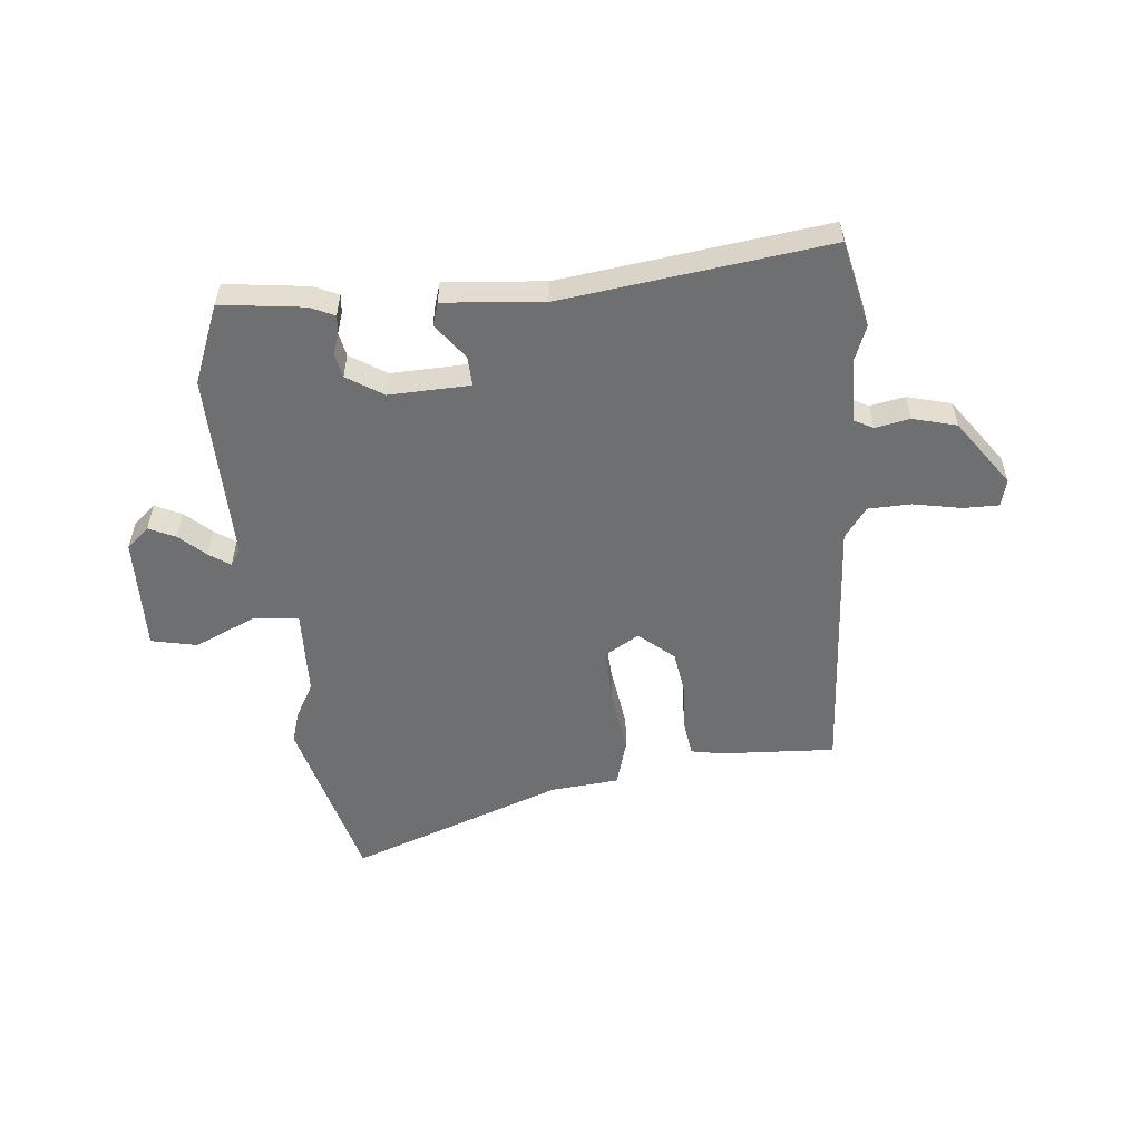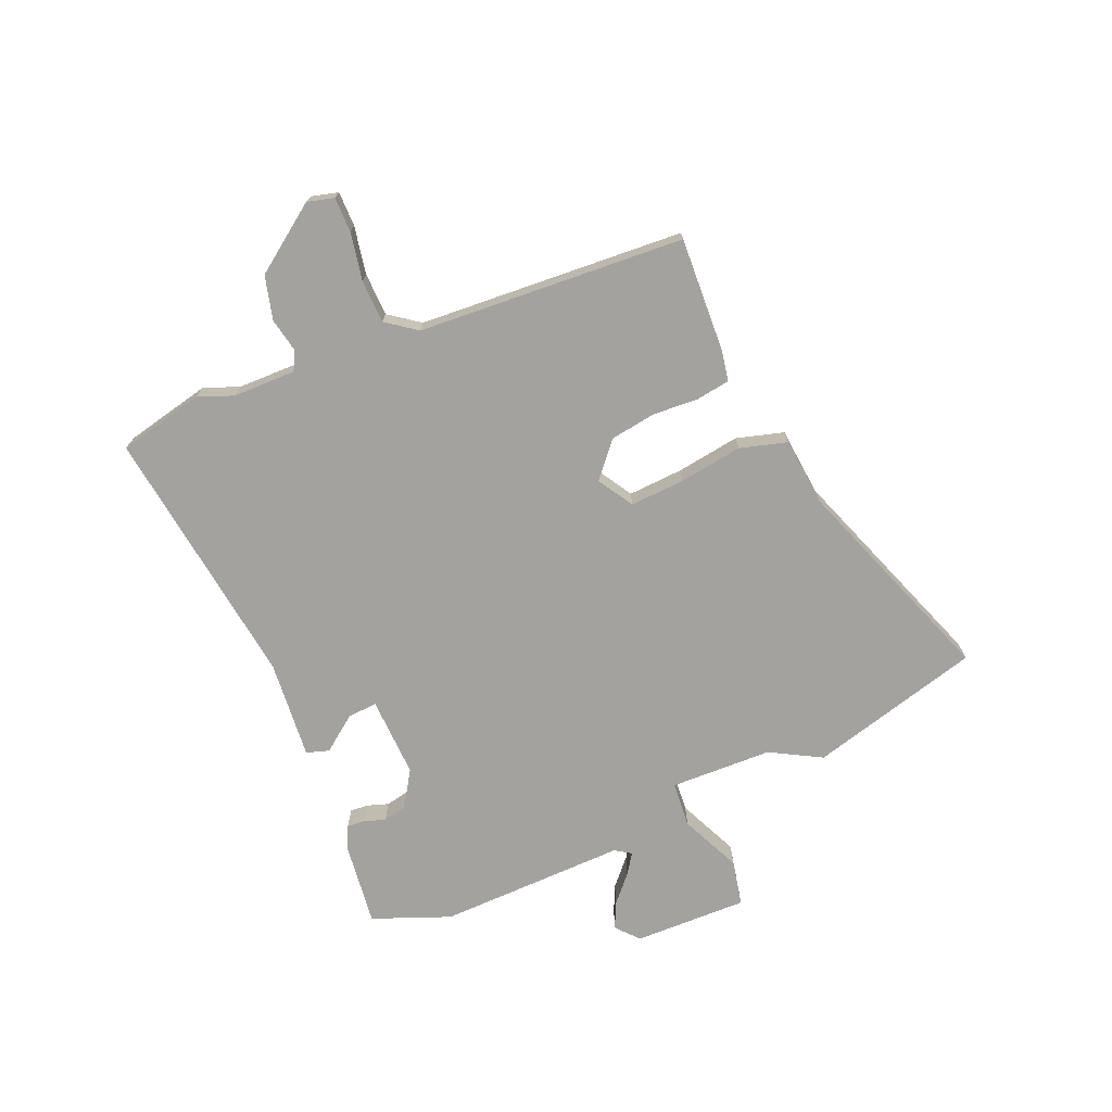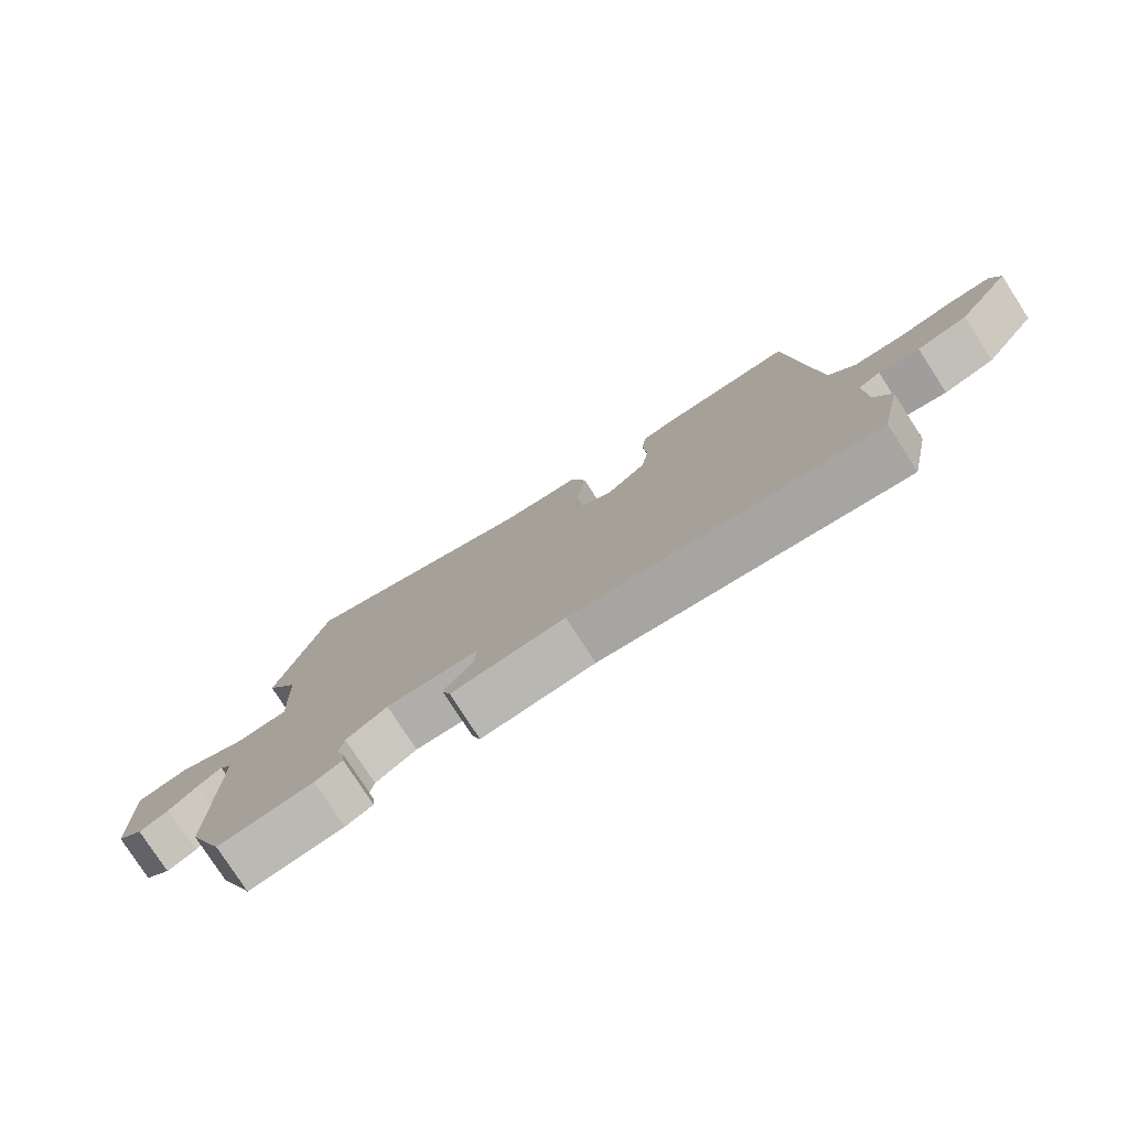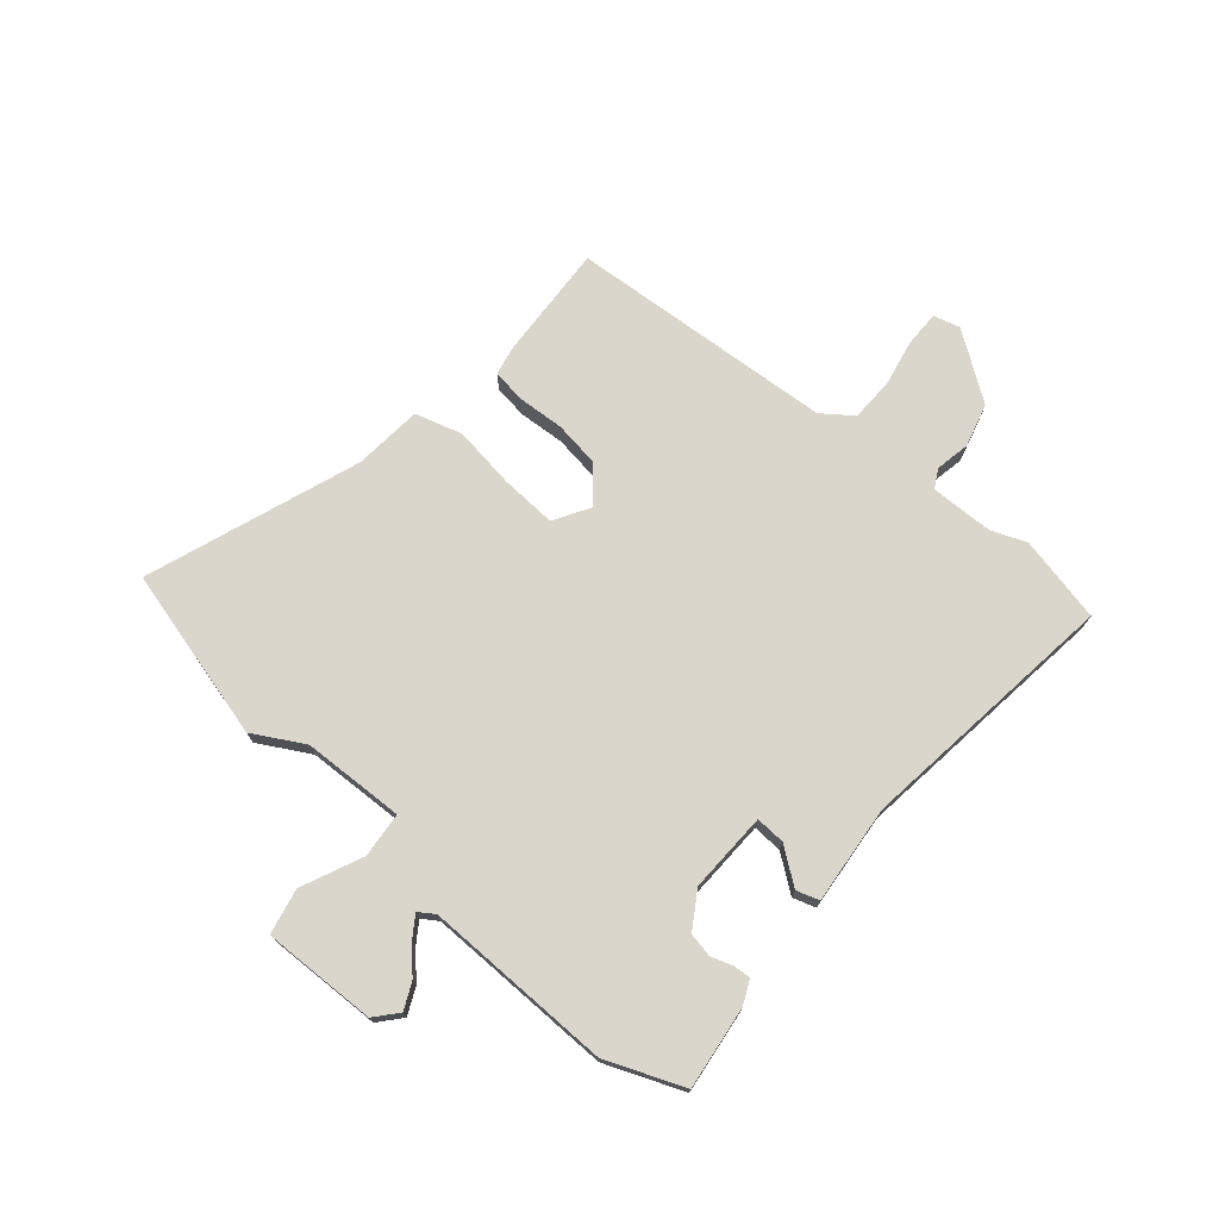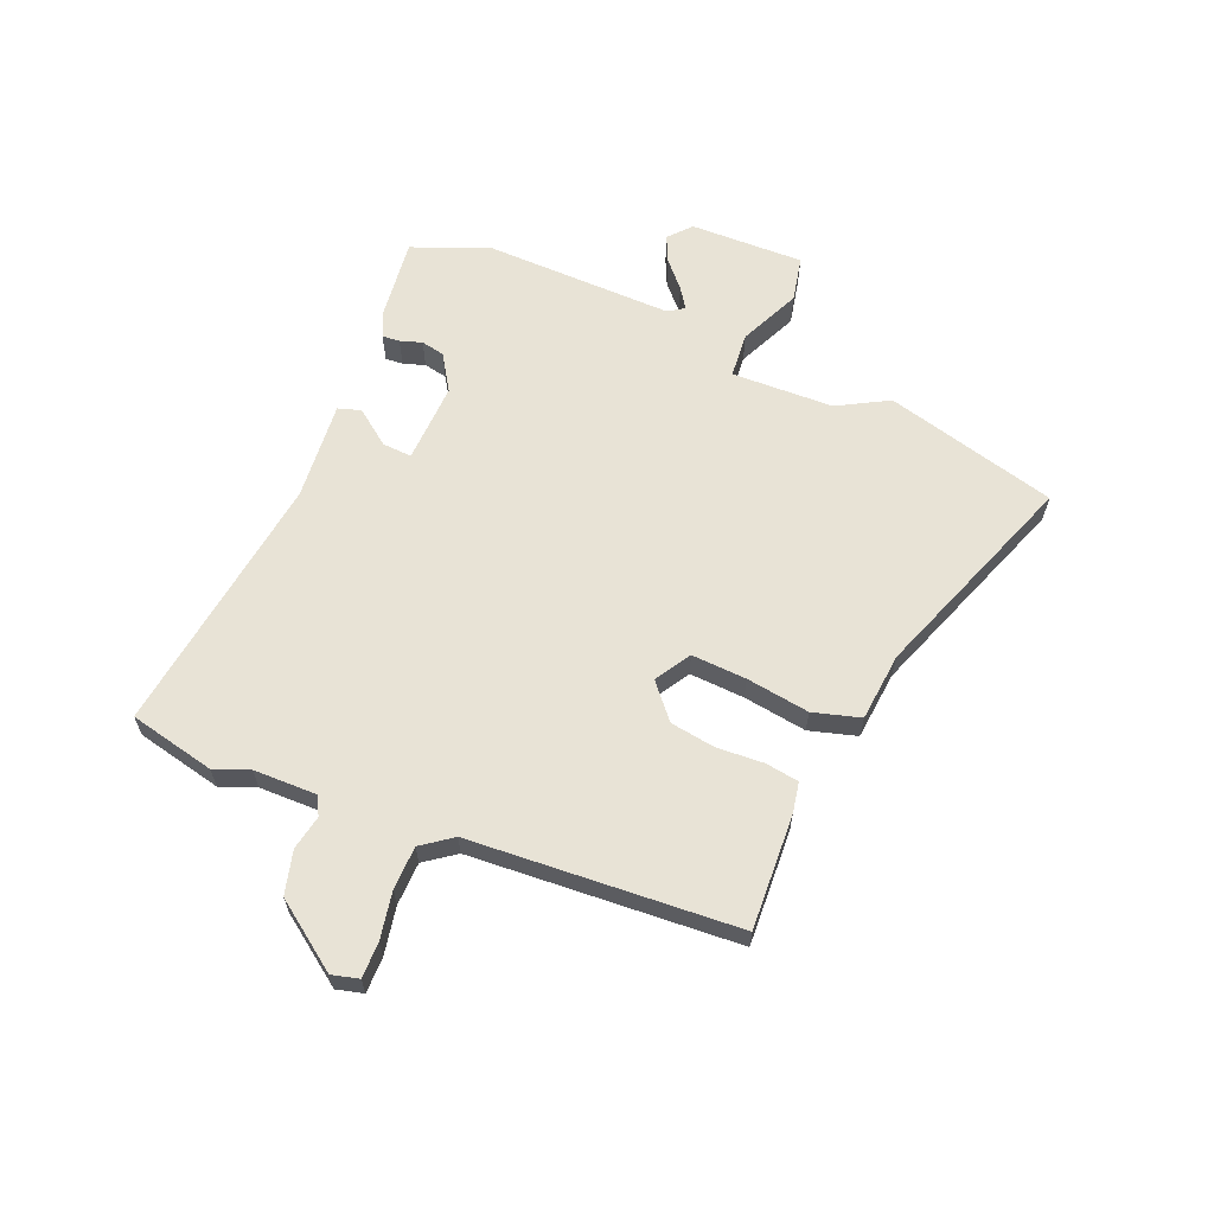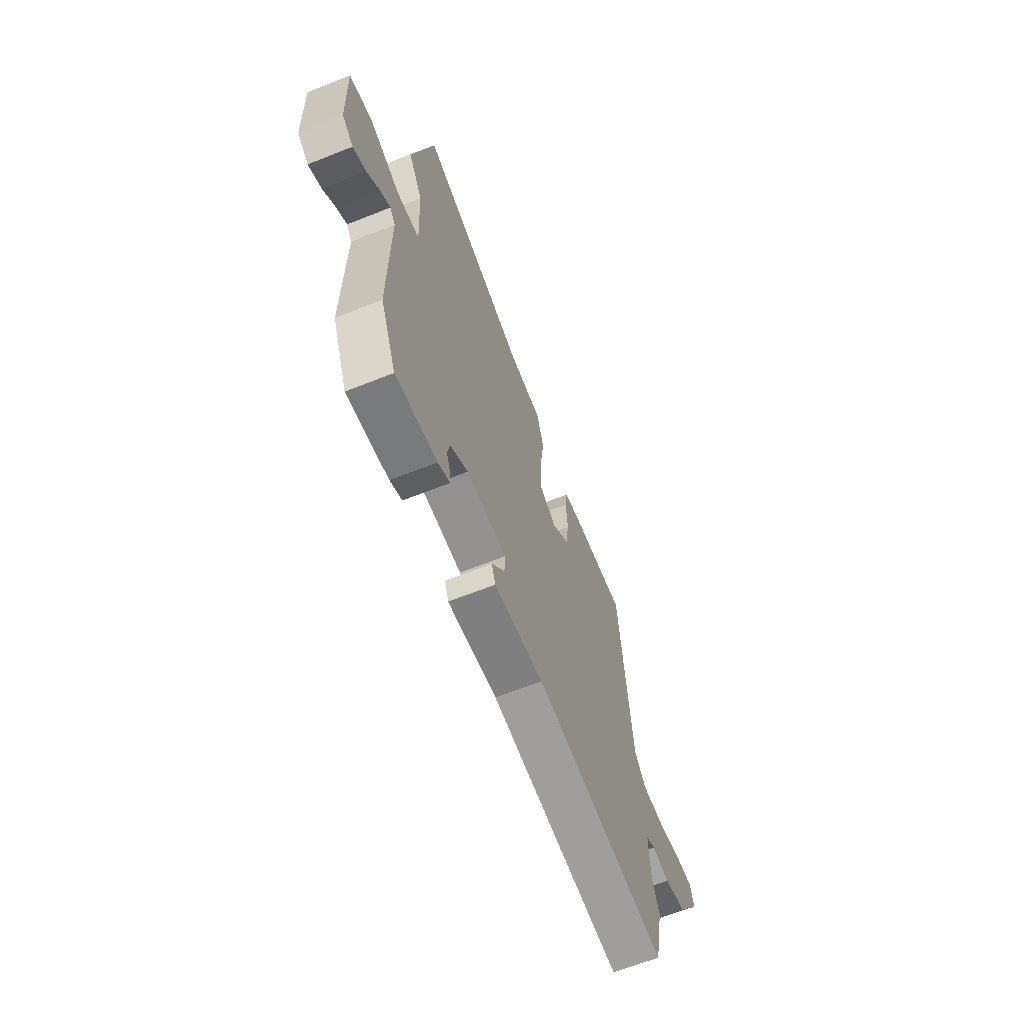
<metadata>
{"format":"obj","ext":"obj","renderer":"f3d","projection":"perspective","resolution":1024,"background":"white","views":[{"elev":-54.6,"azim":-173.8,"up":"+Y"},{"elev":-72.6,"azim":-66.2,"up":"+Y"},{"elev":-78.5,"azim":-147.1,"up":"+Z"},{"elev":73.5,"azim":130.9,"up":"+Y"},{"elev":62.5,"azim":-66.6,"up":"+Y"},{"elev":-65.0,"azim":111.8,"up":"+Z"}]}
</metadata>
<code>
v -0.44 0.07 0.506
v -0.238 0.07 0.493
v -0.184 0.07 0.482
v -0.176 0.07 0.423
v -0.182 0.07 0.341
v -0.171 0.07 0.261
v -0.111 0.07 0.208
v -0.048 0.07 0.245
v -0.052 0.07 0.342
v -0.067 0.07 0.454
v -0.042 0.07 0.537
v 0.079 0.07 0.547
v 0.455 0.07 0.679
v 0.532 0.07 0.375
v 0.481 0.07 0.286
v 0.473 0.07 0.106
v 0.553 0.07 0.098
v 0.661 0.07 0.145
v 0.741 0.07 0.127
v 0.734 0.07 -0.074
v 0.694 0.07 -0.108
v 0.648 0.07 -0.086
v 0.603 0.07 -0.044
v 0.567 0.07 -0.019
v 0.548 0.07 -0.047
v 0.55 0.07 -0.379
v 0.494 0.07 -0.515
v 0.348 0.07 -0.495
v 0.306 0.07 -0.475
v 0.309 0.07 -0.444
v 0.322 0.07 -0.406
v 0.314 0.07 -0.364
v 0.251 0.07 -0.323
v 0.109 0.07 -0.326
v 0.111 0.07 -0.378
v 0.157 0.07 -0.441
v 0.144 0.07 -0.481
v -0.03 0.07 -0.463
v -0.496 0.07 -0.518
v -0.528 0.07 -0.366
v -0.503 0.07 -0.304
v -0.5 0.07 -0.193
v -0.533 0.07 -0.175
v -0.594 0.07 -0.186
v -0.67 0.07 -0.165
v -0.752 0.07 -0.047
v -0.739 0.07 0
v -0.677 0.07 -0.001
v -0.593 0.07 -0.018
v -0.517 0.07 -0.017
v -0.477 0.07 0.036
v -0.44 0 0.506
v -0.238 0 0.493
v -0.184 0 0.482
v -0.176 0 0.423
v -0.182 0 0.341
v -0.171 0 0.261
v -0.111 0 0.208
v -0.048 0 0.245
v -0.052 0 0.342
v -0.067 0 0.454
v -0.042 0 0.537
v 0.079 0 0.547
v 0.455 0 0.679
v 0.532 0 0.375
v 0.481 0 0.286
v 0.473 0 0.106
v 0.553 0 0.098
v 0.661 0 0.145
v 0.741 0 0.127
v 0.734 0 -0.074
v 0.694 0 -0.108
v 0.648 0 -0.086
v 0.603 0 -0.044
v 0.567 0 -0.019
v 0.548 0 -0.047
v 0.55 0 -0.379
v 0.494 0 -0.515
v 0.348 0 -0.495
v 0.306 0 -0.475
v 0.309 0 -0.444
v 0.322 0 -0.406
v 0.314 0 -0.364
v 0.251 0 -0.323
v 0.109 0 -0.326
v 0.111 0 -0.378
v 0.157 0 -0.441
v 0.144 0 -0.481
v -0.03 0 -0.463
v -0.496 0 -0.518
v -0.528 0 -0.366
v -0.503 0 -0.304
v -0.5 0 -0.193
v -0.533 0 -0.175
v -0.594 0 -0.186
v -0.67 0 -0.165
v -0.752 0 -0.047
v -0.739 0 0
v -0.677 0 -0.001
v -0.593 0 -0.018
v -0.517 0 -0.017
v -0.477 0 0.036
f 47 48 49
f 46 47 49
f 45 46 49
f 44 45 49
f 43 44 49
f 42 43 49 50
f 38 39 40 41
f 38 41 42
f 37 38 42
f 36 37 42
f 35 36 42
f 42 50 51
f 35 42 51
f 34 35 51
f 29 30 31
f 28 29 31
f 27 28 31
f 26 27 31
f 25 26 31
f 25 31 32
f 24 25 32 33
f 21 22 23
f 20 21 23
f 19 20 23
f 18 19 23
f 17 18 23
f 16 17 23 24
f 12 13 14 15
f 12 15 16
f 11 12 16
f 10 11 16
f 9 10 16
f 24 33 34
f 16 24 34
f 9 16 34
f 8 9 34
f 3 4 5
f 2 3 5
f 1 2 5
f 51 1 5
f 51 5 6
f 34 51 6 7
f 7 8 34
f 100 99 98
f 100 98 97
f 100 97 96
f 100 96 95
f 100 95 94
f 101 100 94 93
f 92 91 90 89
f 93 92 89
f 93 89 88
f 93 88 87
f 93 87 86
f 102 101 93
f 102 93 86
f 102 86 85
f 82 81 80
f 82 80 79
f 82 79 78
f 82 78 77
f 82 77 76
f 83 82 76
f 84 83 76 75
f 74 73 72
f 74 72 71
f 74 71 70
f 74 70 69
f 74 69 68
f 75 74 68 67
f 66 65 64 63
f 67 66 63
f 67 63 62
f 67 62 61
f 67 61 60
f 85 84 75
f 85 75 67
f 85 67 60
f 85 60 59
f 56 55 54
f 56 54 53
f 56 53 52
f 56 52 102
f 57 56 102
f 58 57 102 85
f 85 59 58
f 1 52 53 2
f 2 53 54 3
f 3 54 55 4
f 4 55 56 5
f 5 56 57 6
f 6 57 58 7
f 7 58 59 8
f 8 59 60 9
f 9 60 61 10
f 10 61 62 11
f 11 62 63 12
f 12 63 64 13
f 13 64 65 14
f 14 65 66 15
f 15 66 67 16
f 16 67 68 17
f 17 68 69 18
f 18 69 70 19
f 19 70 71 20
f 20 71 72 21
f 21 72 73 22
f 22 73 74 23
f 23 74 75 24
f 24 75 76 25
f 25 76 77 26
f 26 77 78 27
f 27 78 79 28
f 28 79 80 29
f 29 80 81 30
f 30 81 82 31
f 31 82 83 32
f 32 83 84 33
f 33 84 85 34
f 34 85 86 35
f 35 86 87 36
f 36 87 88 37
f 37 88 89 38
f 38 89 90 39
f 39 90 91 40
f 40 91 92 41
f 41 92 93 42
f 42 93 94 43
f 43 94 95 44
f 44 95 96 45
f 45 96 97 46
f 46 97 98 47
f 47 98 99 48
f 48 99 100 49
f 49 100 101 50
f 50 101 102 51
f 51 102 52 1

</code>
